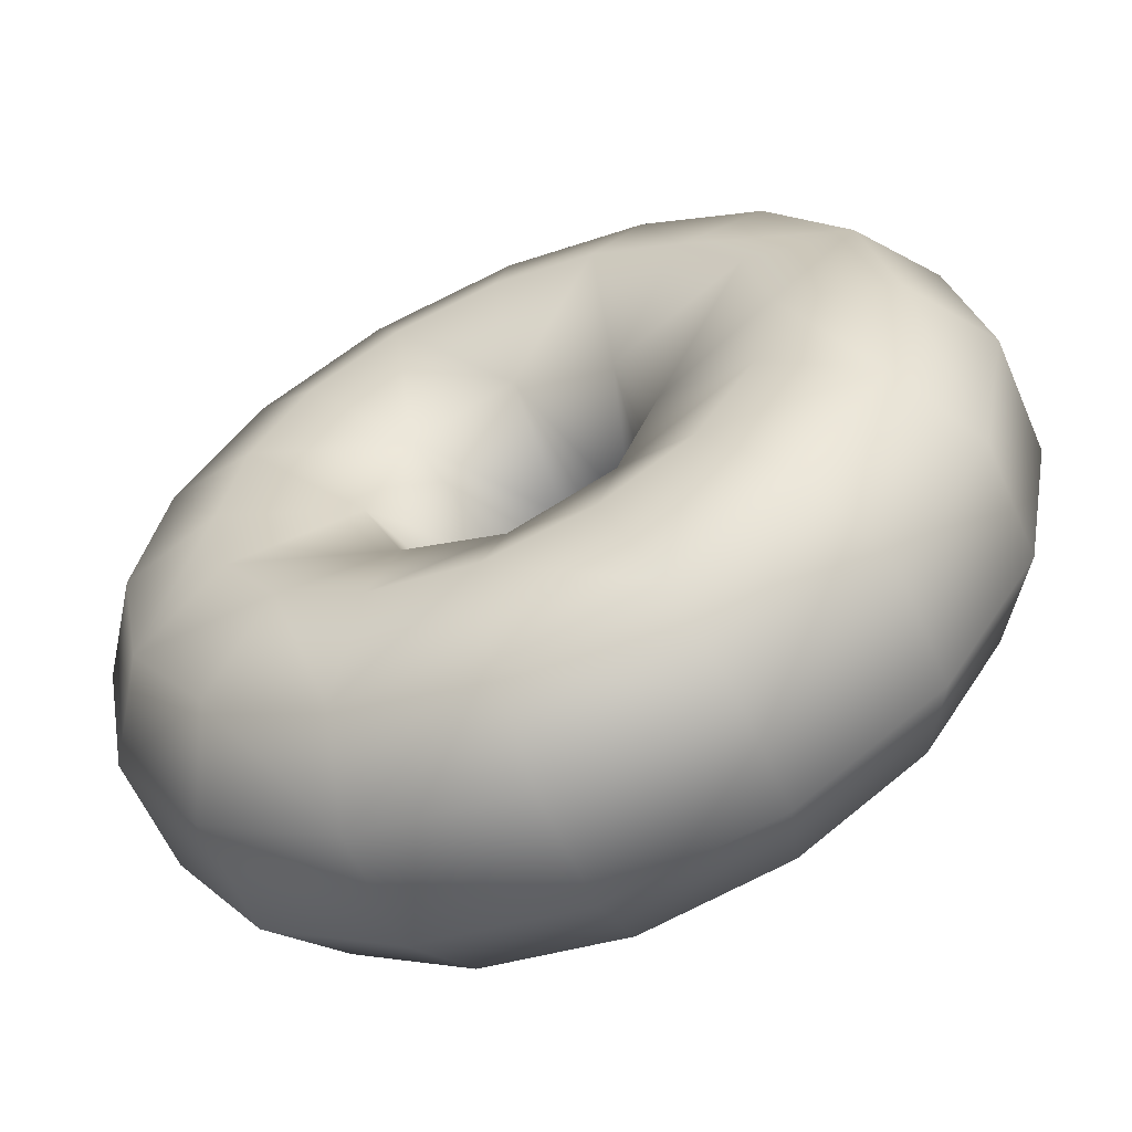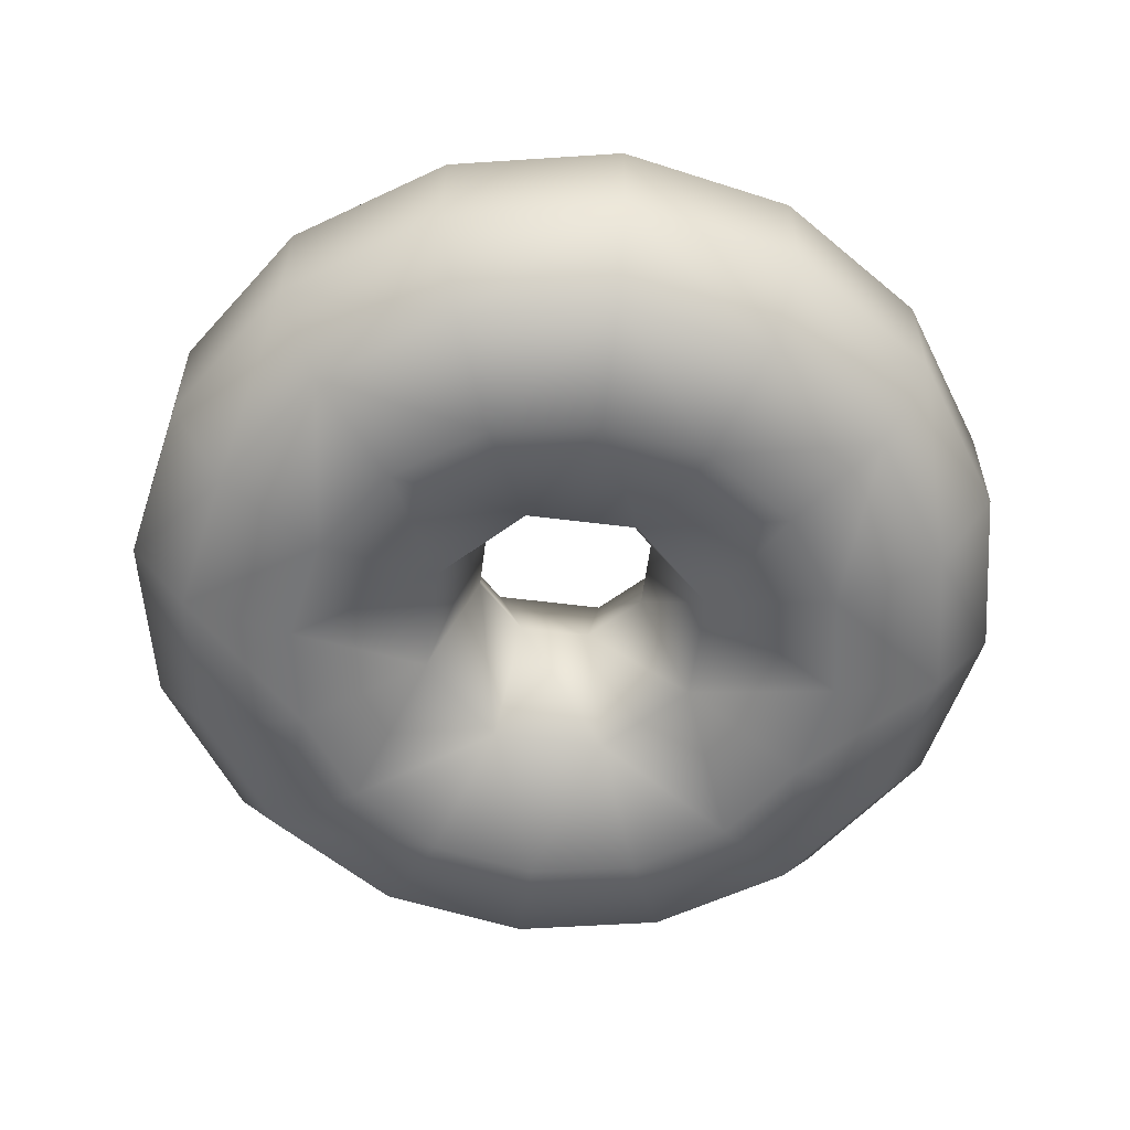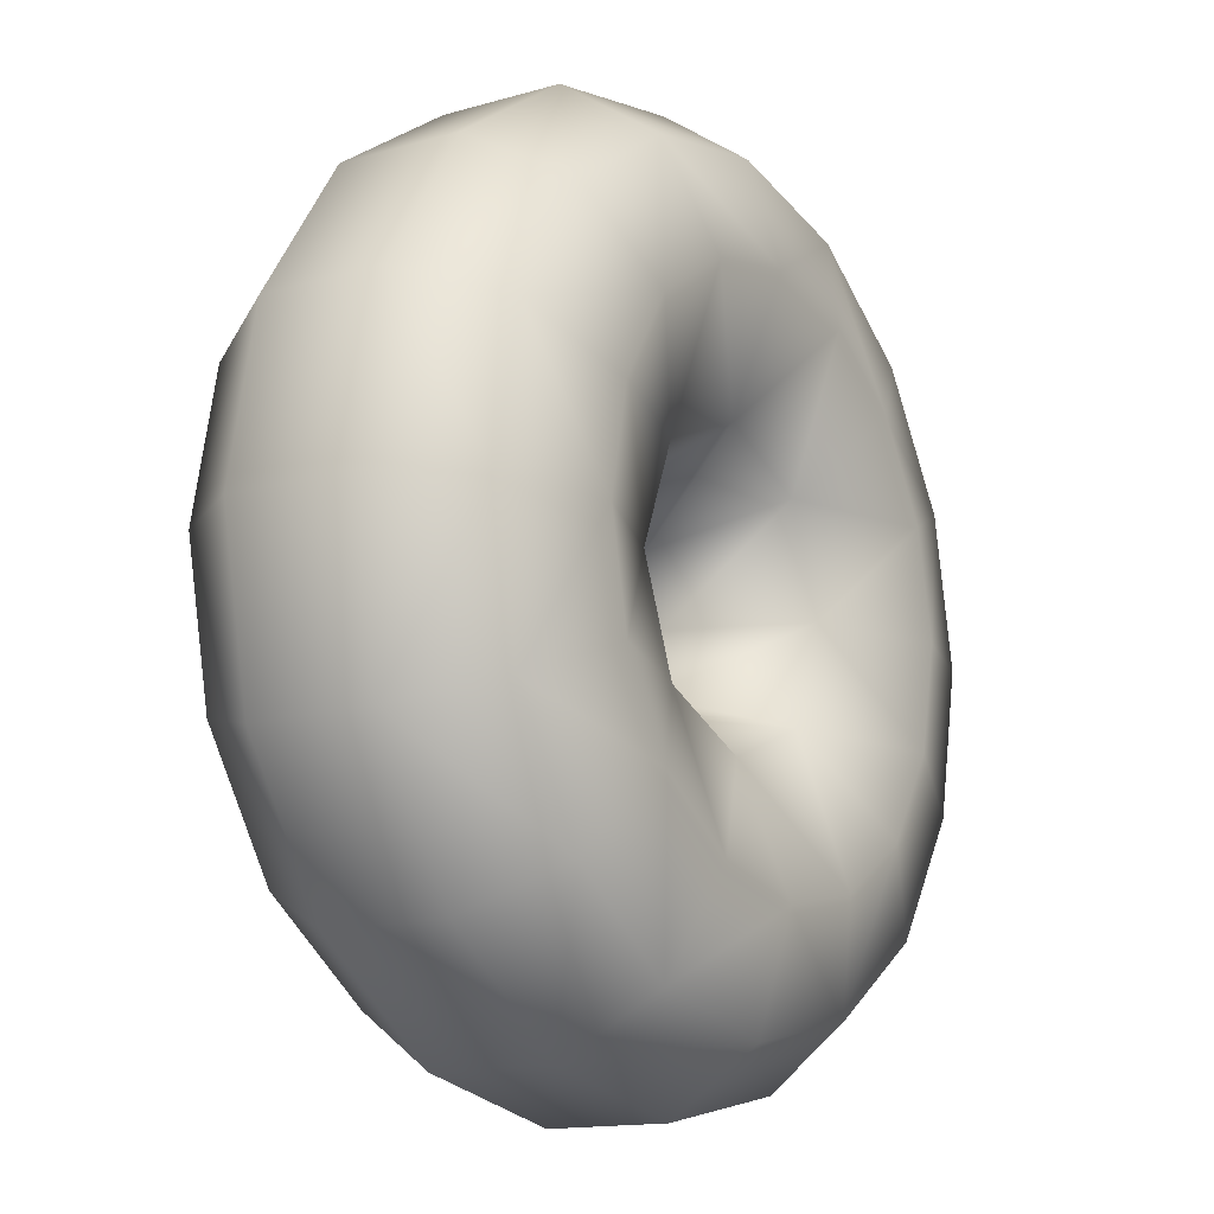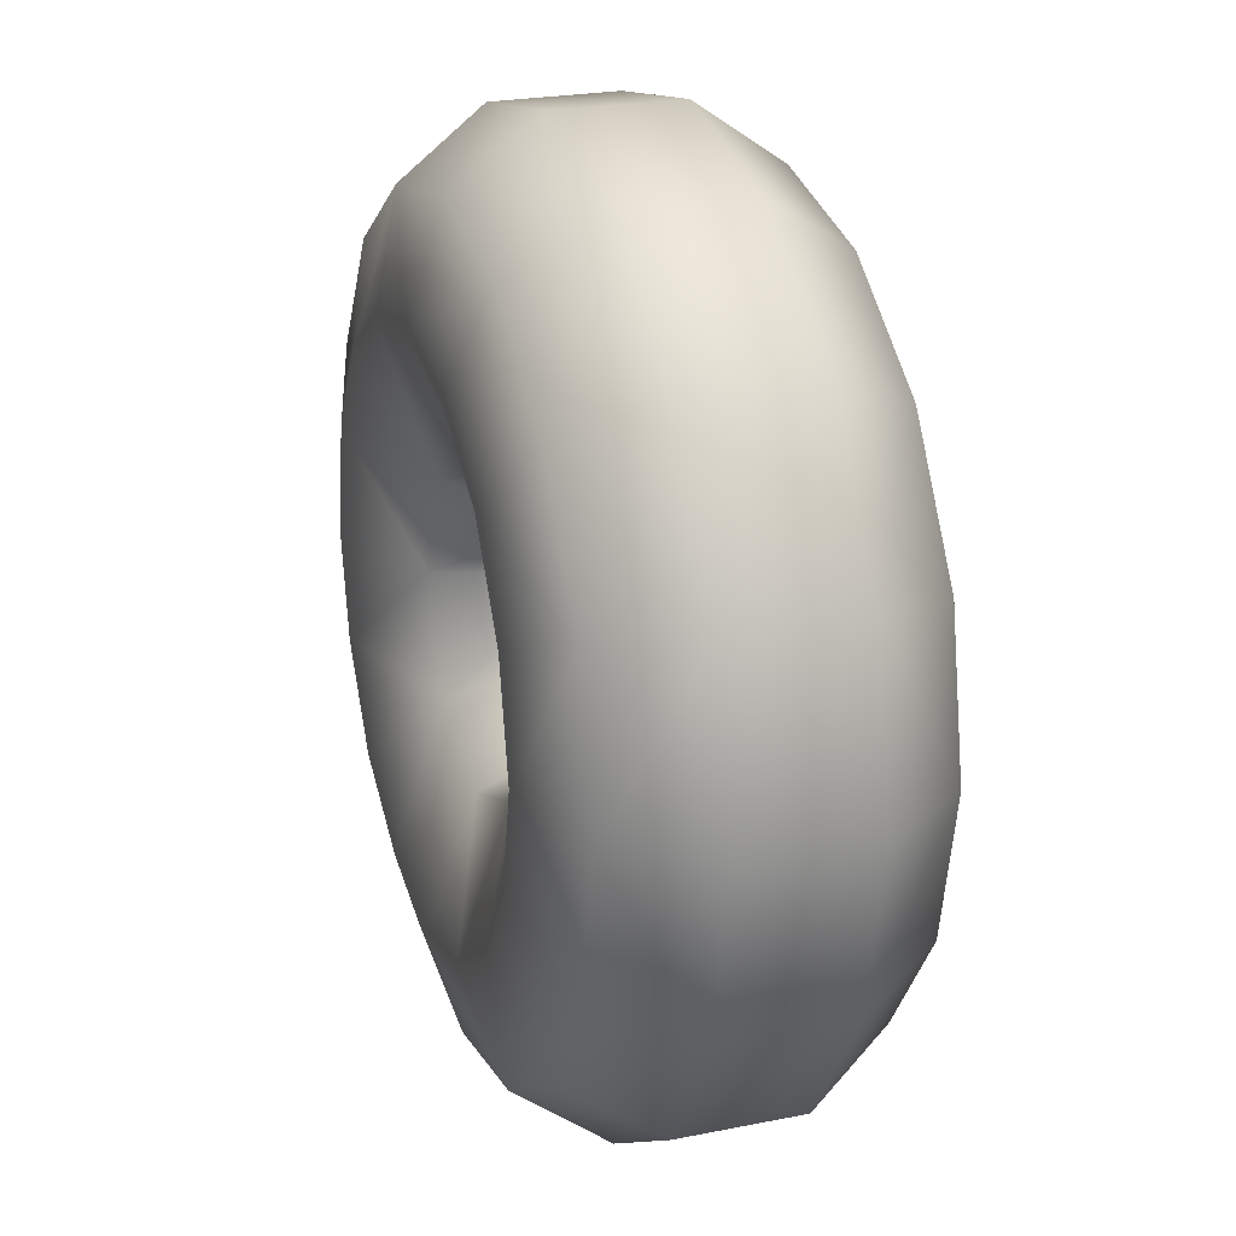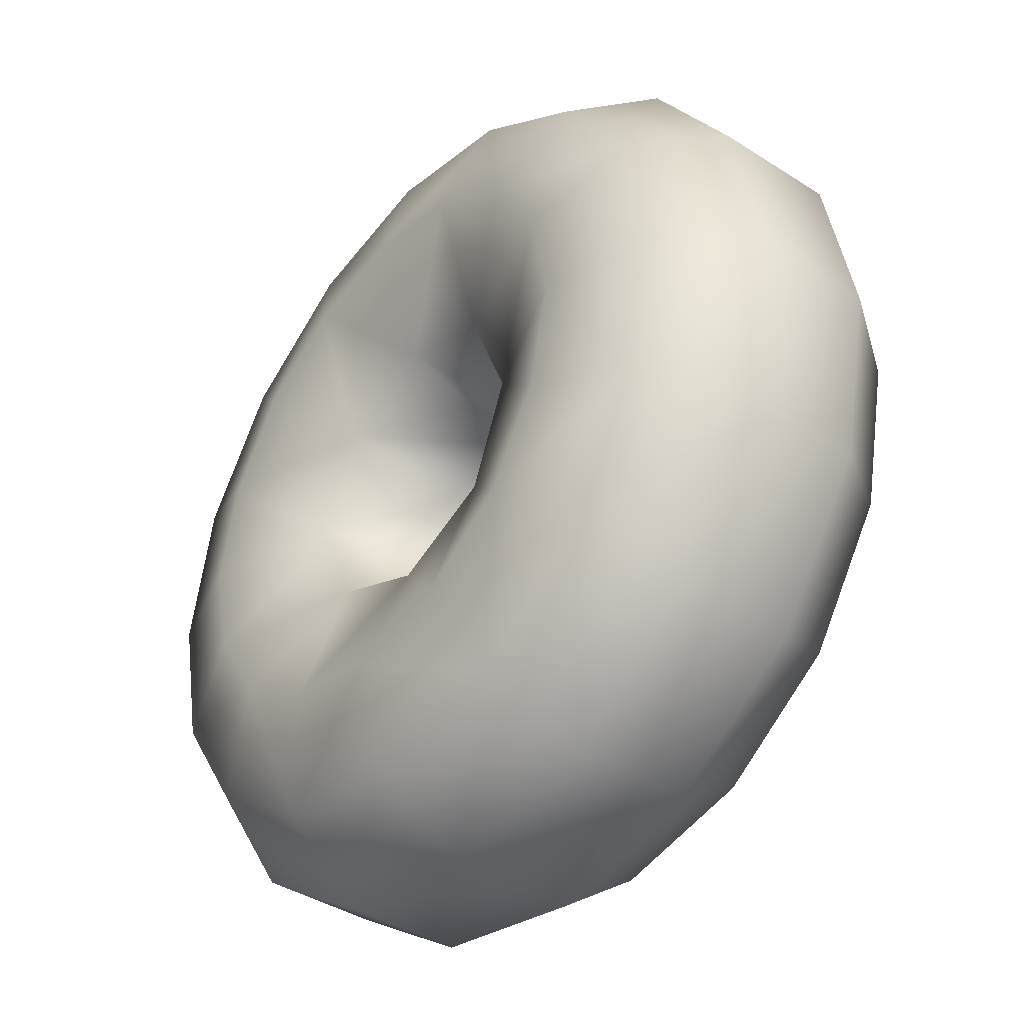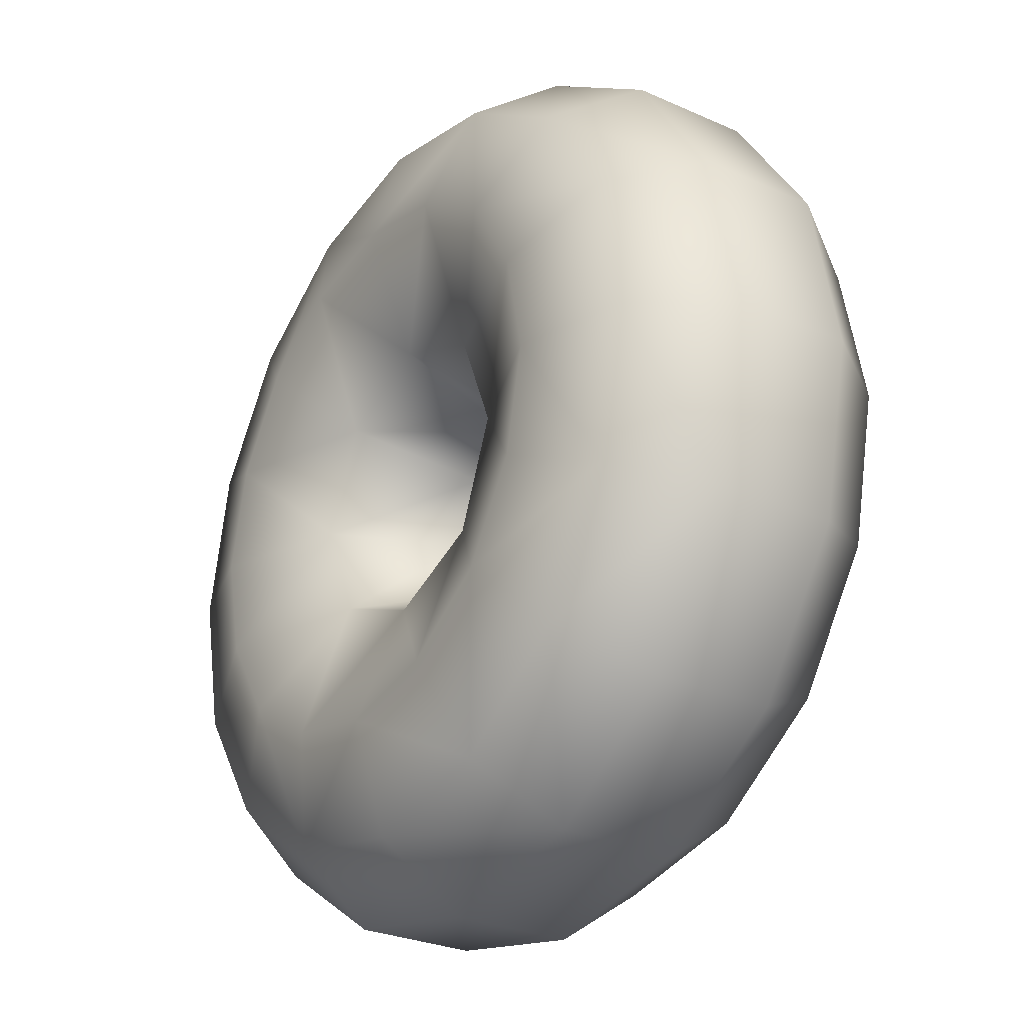
<metadata>
{"format":"obj","ext":"obj","renderer":"f3d","projection":"perspective","resolution":1024,"background":"white","views":[{"elev":-59.8,"azim":-156.6,"up":"+Z"},{"elev":-56.8,"azim":-29.9,"up":"+Y"},{"elev":-14.3,"azim":-57.7,"up":"+Z"},{"elev":24.2,"azim":-108.3,"up":"+Z"},{"elev":-39.9,"azim":-128.5,"up":"+Z"},{"elev":-27.8,"azim":55.7,"up":"+Z"}]}
</metadata>
<code>
v  -0 0.0764 -0.0906
v  0.0346 0.0764 -0.0836
v  0.0402 0.0561 -0.097
v  -0 0.0561 -0.105
v  -0 0.0838 -0.0648
v  0.0247 0.0838 -0.0595
v  -0 0.0722 -0.0346
v  -0 0.0419 -0.0221
v  0.0156 0.0419 -0.0156
v  0.0245 0.0722 -0.0245
v  -0 0.0117 -0.0346
v  0.0245 0.0117 -0.0245
v  0.0247 -0 -0.0595
v  -0 -0 -0.0648
v  -0 0.0075 -0.0906
v  0.0346 0.0075 -0.0836
v  -0 0.0277 -0.105
v  0.0402 0.0277 -0.097
v  0.064 0.0764 -0.064
v  0.0836 0.0764 -0.0346
v  0.097 0.0561 -0.0402
v  0.0742 0.0561 -0.0742
v  0.0459 0.0838 -0.0459
v  0.0595 0.0838 -0.0247
v  0.0221 0.0419 0
v  0.0346 0.0722 0
v  0.0346 0.0117 0
v  0.0595 -0 -0.0247
v  0.0459 -0 -0.0459
v  0.064 0.0075 -0.064
v  0.0836 0.0075 -0.0346
v  0.0742 0.0277 -0.0742
v  0.097 0.0277 -0.0402
v  0.0906 0.0764 0
v  0.0836 0.0764 0.0346
v  0.097 0.0561 0.0402
v  0.105 0.0561 0
v  0.0648 0.0838 0
v  0.0595 0.0838 0.0247
v  0.0156 0.0419 0.0156
v  0.0245 0.0722 0.0245
v  0.0245 0.0117 0.0245
v  0.0595 -0 0.0247
v  0.0648 -0 0
v  0.0906 0.0075 0
v  0.0836 0.0075 0.0346
v  0.105 0.0277 0
v  0.097 0.0277 0.0402
v  0.064 0.0764 0.064
v  0.0346 0.0764 0.0836
v  0.0402 0.0561 0.097
v  0.0742 0.0561 0.0742
v  0.0459 0.0838 0.0459
v  0.0247 0.0838 0.0595
v  -0 0.0419 0.0221
v  -0 0.0722 0.0346
v  -0 0.0117 0.0346
v  0.0247 -0 0.0595
v  0.0459 -0 0.0459
v  0.064 0.0075 0.064
v  0.0346 0.0075 0.0836
v  0.0742 0.0277 0.0742
v  0.0402 0.0277 0.097
v  -0 0.0764 0.0906
v  -0.0346 0.0764 0.0836
v  -0.0402 0.0561 0.097
v  -0 0.0561 0.105
v  -0 0.0838 0.0648
v  -0.0247 0.0838 0.0595
v  -0.0156 0.0419 0.0156
v  -0.0245 0.0722 0.0245
v  -0.0245 0.0117 0.0245
v  -0.0247 -0 0.0595
v  -0 -0 0.0648
v  -0 0.0075 0.0906
v  -0.0346 0.0075 0.0836
v  -0 0.0277 0.105
v  -0.0402 0.0277 0.097
v  -0.064 0.0764 0.064
v  -0.0836 0.0764 0.0346
v  -0.097 0.0561 0.0402
v  -0.0742 0.0561 0.0742
v  -0.0459 0.0838 0.0459
v  -0.0595 0.0838 0.0247
v  -0.0221 0.0419 -0
v  -0.0346 0.0722 -0
v  -0.0346 0.0117 -0
v  -0.0595 -0 0.0247
v  -0.0459 -0 0.0459
v  -0.064 0.0075 0.064
v  -0.0836 0.0075 0.0346
v  -0.0742 0.0277 0.0742
v  -0.097 0.0277 0.0402
v  -0.0906 0.0764 -0
v  -0.0836 0.0764 -0.0346
v  -0.097 0.0561 -0.0402
v  -0.105 0.0561 -0
v  -0.0648 0.0838 -0
v  -0.0595 0.0838 -0.0247
v  -0.0156 0.0419 -0.0156
v  -0.0245 0.0722 -0.0245
v  -0.0245 0.0117 -0.0245
v  -0.0595 -0 -0.0247
v  -0.0648 -0 -0
v  -0.0906 0.0075 -0
v  -0.0836 0.0075 -0.0346
v  -0.105 0.0277 -0
v  -0.097 0.0277 -0.0402
v  -0.064 0.0764 -0.064
v  -0.0346 0.0764 -0.0836
v  -0.0402 0.0561 -0.097
v  -0.0742 0.0561 -0.0742
v  -0.0459 0.0838 -0.0459
v  -0.0247 0.0838 -0.0595
v  -0.0247 -0 -0.0595
v  -0.0459 -0 -0.0459
v  -0.064 0.0075 -0.064
v  -0.0346 0.0075 -0.0836
v  -0.0742 0.0277 -0.0742
v  -0.0402 0.0277 -0.097
g SweetPack_Donut_Frosted
f -120 -119 -118 -117
f -116 -115 -119 -120
f -116 -114 -115
f -114 -113 -112 -111
f -113 -110 -109 -112
f -110 -108 -109
f -107 -106 -105 -108
f -106 -104 -103 -105
f -102 -101 -100 -99
f -98 -97 -101 -102
f -98 -111 -97
f -111 -112 -96 -95
f -112 -109 -94 -96
f -109 -93 -94
f -92 -91 -90 -93
f -91 -89 -88 -90
f -87 -86 -85 -84
f -83 -82 -86 -87
f -83 -95 -82
f -95 -96 -81 -80
f -96 -94 -79 -81
f -94 -78 -79
f -77 -76 -75 -78
f -76 -74 -73 -75
f -72 -71 -70 -69
f -68 -67 -71 -72
f -68 -80 -67
f -80 -81 -66 -65
f -81 -79 -64 -66
f -79 -63 -64
f -62 -61 -60 -63
f -61 -59 -58 -60
f -57 -56 -55 -54
f -53 -52 -56 -57
f -53 -65 -52
f -65 -66 -51 -50
f -66 -64 -49 -51
f -64 -48 -49
f -47 -46 -45 -48
f -46 -44 -43 -45
f -42 -41 -40 -39
f -38 -37 -41 -42
f -38 -50 -37
f -50 -51 -36 -35
f -51 -49 -34 -36
f -49 -33 -34
f -32 -31 -30 -33
f -31 -29 -28 -30
f -27 -26 -25 -24
f -23 -22 -26 -27
f -23 -35 -22
f -35 -36 -21 -20
f -36 -34 -19 -21
f -34 -18 -19
f -17 -16 -15 -18
f -16 -14 -13 -15
f -12 -11 -10 -9
f -8 -7 -11 -12
f -8 -20 -7
f -20 -21 -113 -114
f -21 -19 -110 -113
f -19 -6 -110
f -5 -4 -3 -6
f -4 -2 -1 -3
f -102 -99 -118 -119
f -98 -102 -119 -115
f -105 -91 -92 -108
f -103 -89 -91 -105
f -87 -84 -100 -101
f -83 -87 -101 -97
f -90 -76 -77 -93
f -88 -74 -76 -90
f -72 -69 -85 -86
f -68 -72 -86 -82
f -75 -61 -62 -78
f -73 -59 -61 -75
f -57 -54 -70 -71
f -53 -57 -71 -67
f -60 -46 -47 -63
f -58 -44 -46 -60
f -42 -39 -55 -56
f -38 -42 -56 -52
f -45 -31 -32 -48
f -43 -29 -31 -45
f -27 -24 -40 -41
f -23 -27 -41 -37
f -30 -16 -17 -33
f -28 -14 -16 -30
f -12 -9 -25 -26
f -8 -12 -26 -22
f -15 -4 -5 -18
f -13 -2 -4 -15
f -120 -117 -10 -11
f -116 -120 -11 -7
f -3 -106 -107 -6
f -1 -104 -106 -3
f -111 -98 -115
f -114 -111 -115
f -110 -107 -108
f -108 -92 -109
f -95 -83 -97
f -111 -95 -97
f -109 -92 -93
f -93 -77 -94
f -80 -68 -82
f -95 -80 -82
f -94 -77 -78
f -78 -62 -79
f -65 -53 -67
f -80 -65 -67
f -79 -62 -63
f -63 -47 -64
f -50 -38 -52
f -65 -50 -52
f -64 -47 -48
f -48 -32 -49
f -35 -23 -37
f -50 -35 -37
f -49 -32 -33
f -33 -17 -34
f -20 -8 -22
f -35 -20 -22
f -34 -17 -18
f -18 -5 -19
f -114 -116 -7
f -20 -114 -7
f -19 -5 -6
f -6 -107 -110
f -99 -89 -103 -118
f -84 -74 -88 -100
f -69 -59 -73 -85
f -54 -44 -58 -70
f -39 -29 -43 -55
f -24 -14 -28 -40
f -9 -2 -13 -25
f -117 -104 -1 -10
f -118 -103 -104 -117
f -100 -88 -89 -99
f -85 -73 -74 -84
f -70 -58 -59 -69
f -55 -43 -44 -54
f -40 -28 -29 -39
f -25 -13 -14 -24
f -10 -1 -2 -9

</code>
